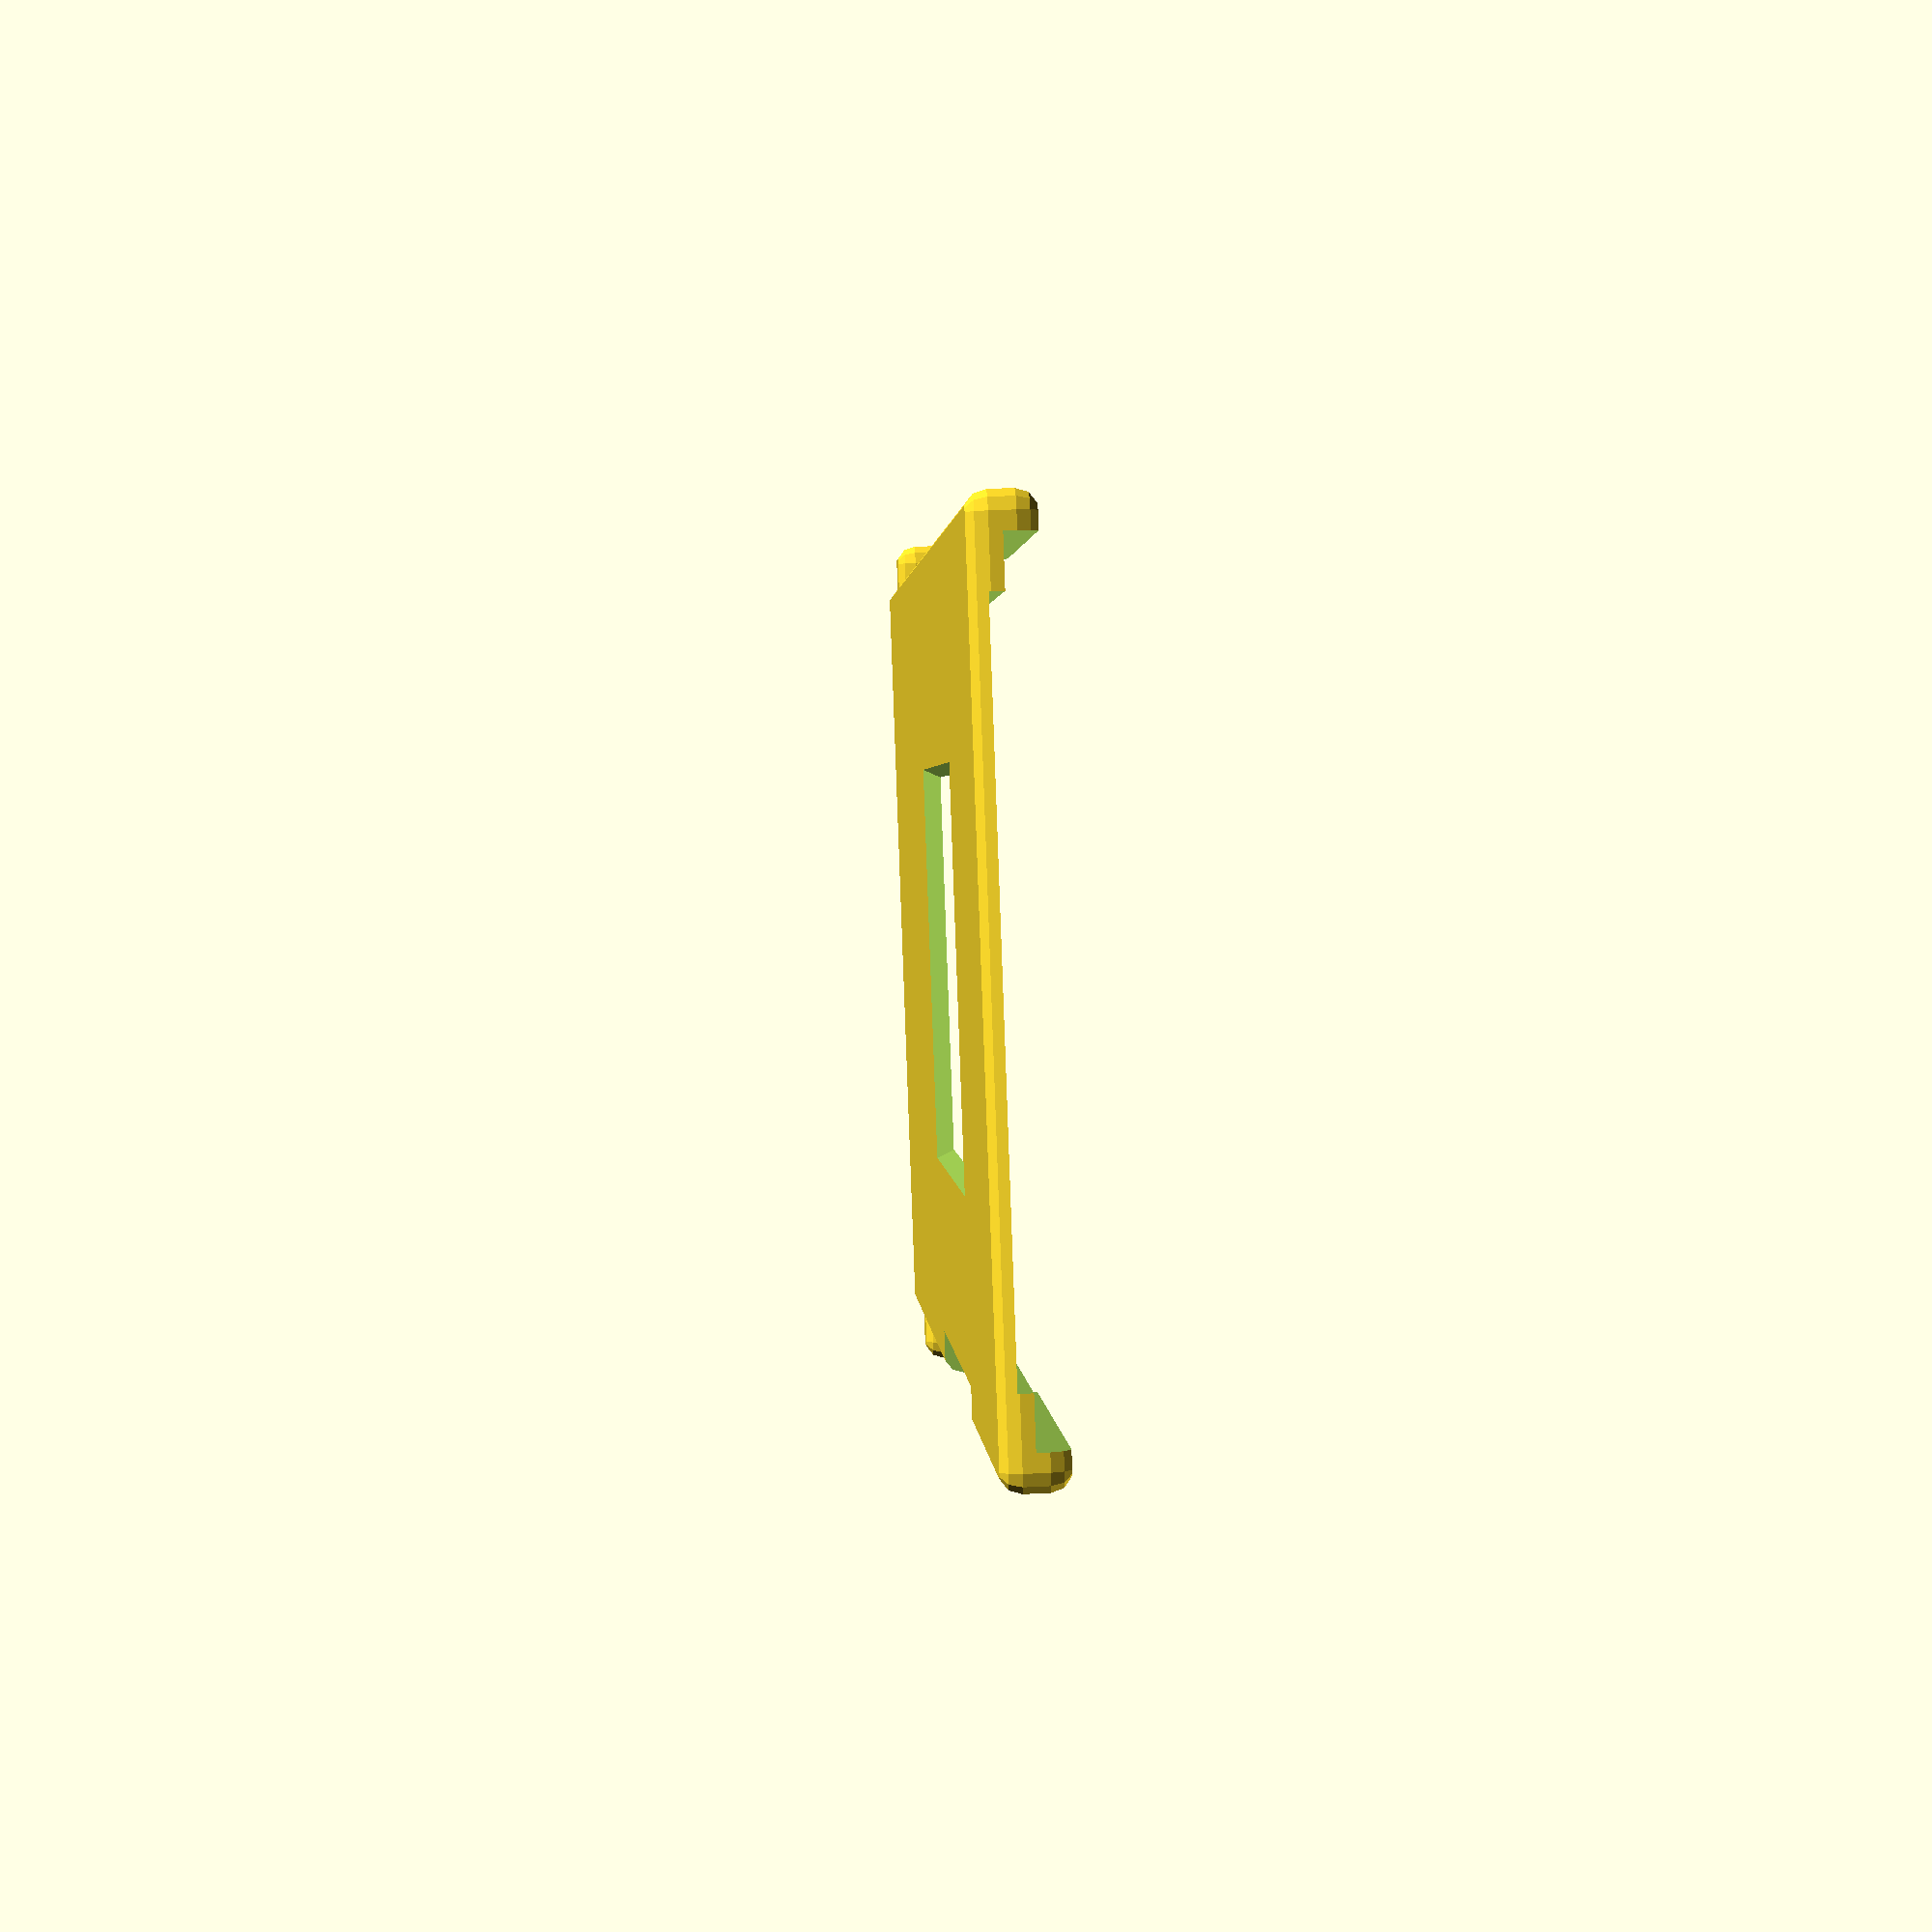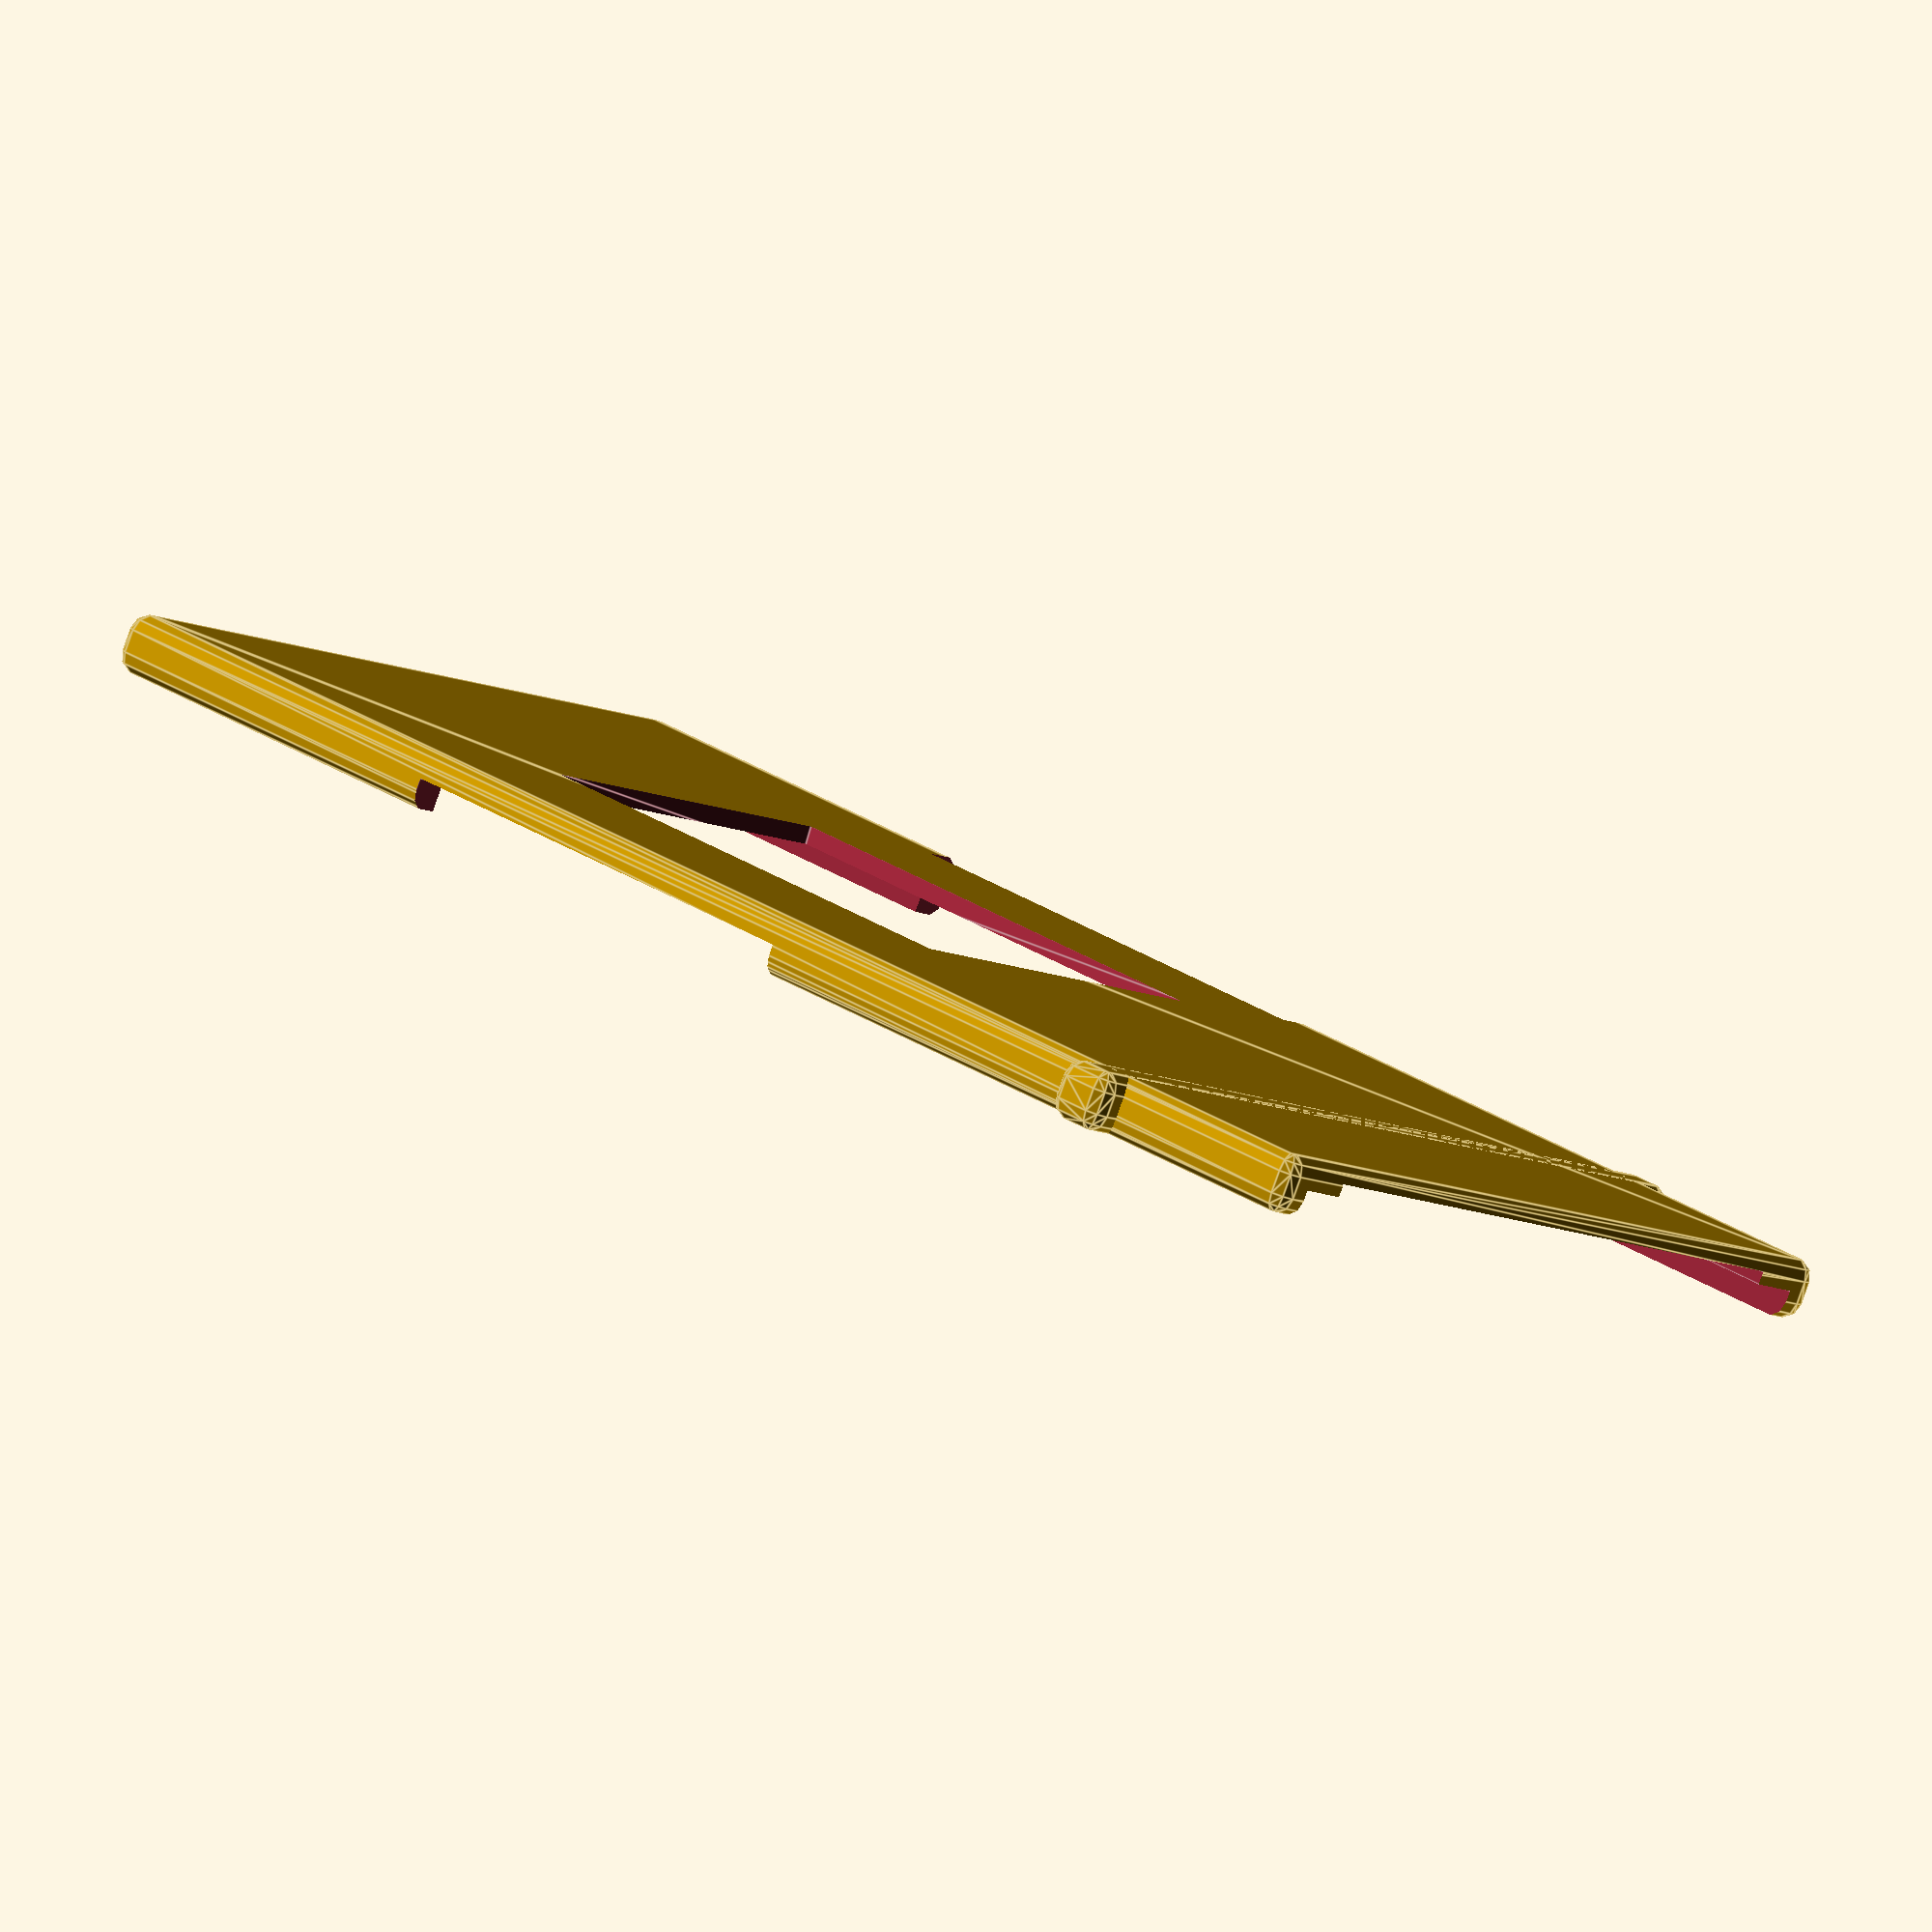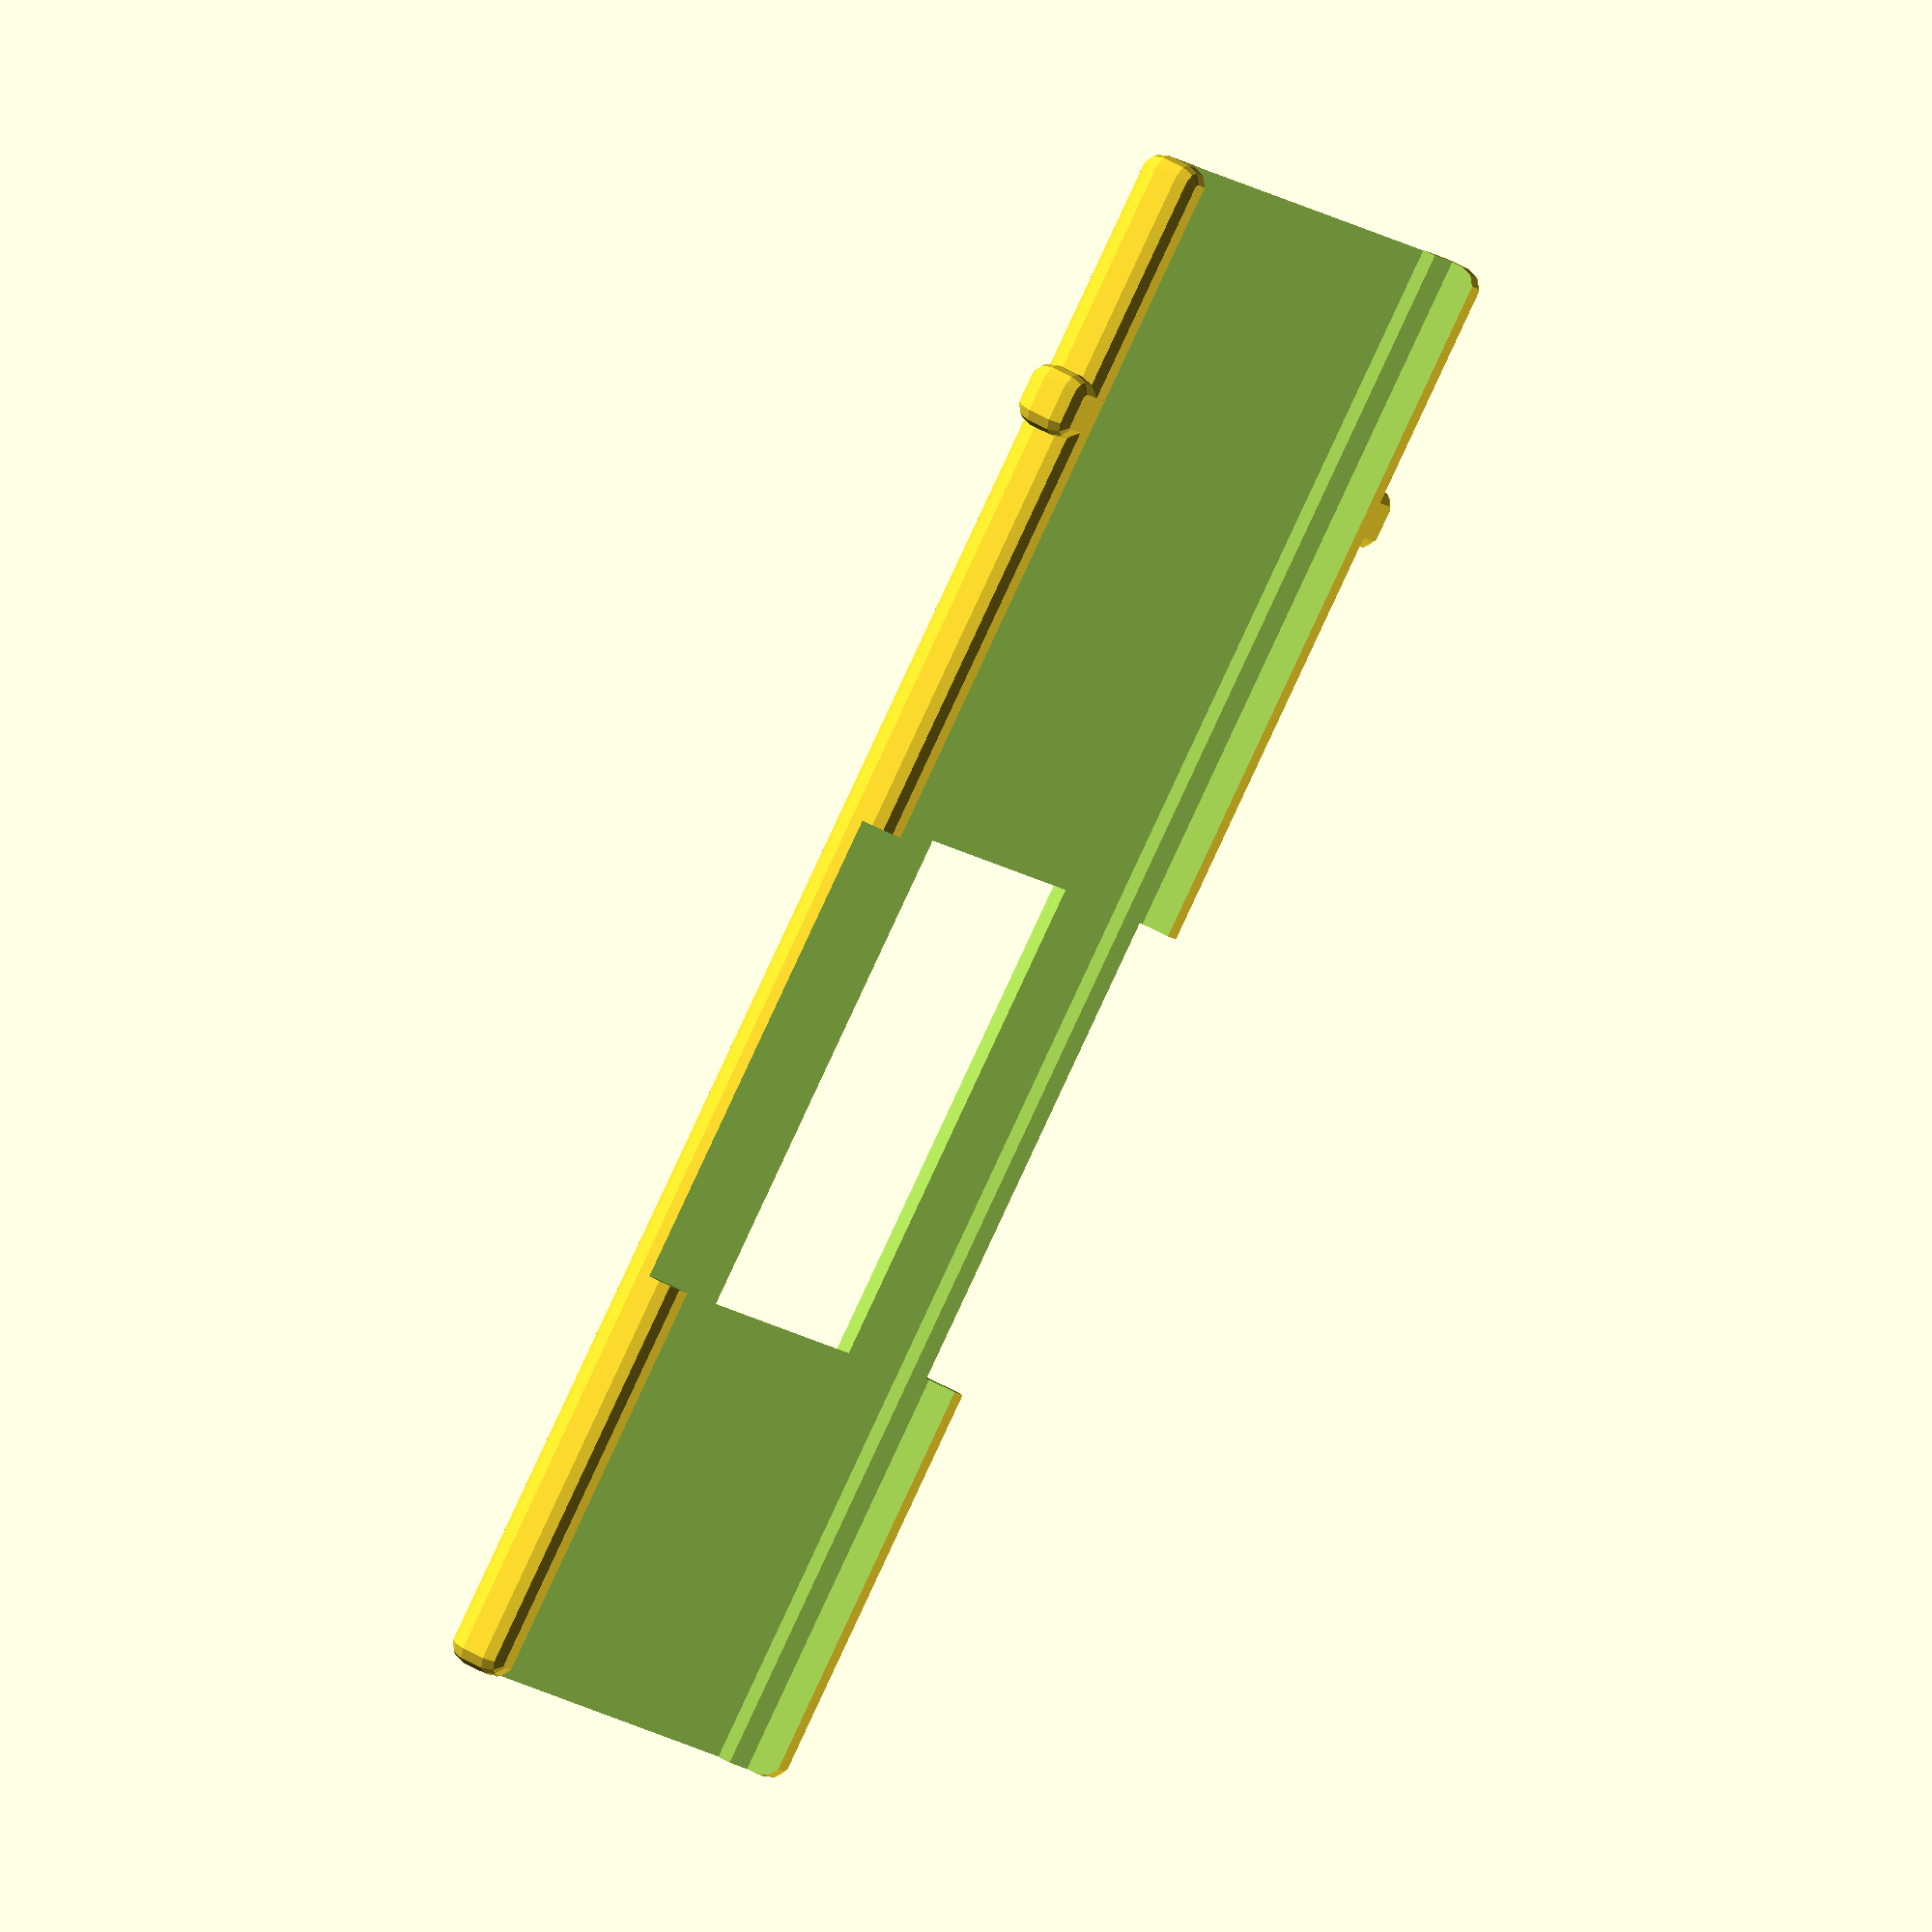
<openscad>
// -*- mode: SCAD ; c-file-style: "ellemtel" ; coding: utf-8 -*-
//
// Holder to scan Minox film strips with a Reflecta ProScan 10T
//
// © 2018 Roland Sieker <ospalh@gmail.com>
// Licence: CC-BY-SA 4.0




// … to preview. You will get all parts when you click “Create Thing”.
part = "halter"; // [halter: lower part, einsatz: upper part, st: Stössel, s: stack, p: preview]

// Set this to “render” and click on “Create Thing” when done with the setup.
preview = 1; // [0:render, 1:preview]





w_rahmen = 50;
w_bild = 28;
l_bild = 38;
h_rahmen = 1.7;
l_rahmen = 50;

/* [Hidden] */

// Größen des Halters.

// Länge == Maß in Richtung des Filmlaus.
// Höhe == Maß normal zum Film
// Breite oder Weite == Maß in Richtung Filmkante zu Filmkante

// Die beiden wichtigen. Wenn diese falsch sind passt’s nicht oder wackelt.
h_ue_a = 4.8;  // Höhe über alles
w_gesamt = 64;  // Gesamtbreite



l_scanner = 104;  // Bestimmt die Position der Stoppnase und die Breite
// links. Nach Datenblatt
r_r = 1.5;  // Rundungsradius

l_sr = (l_scanner - l_bild)/2;


// Auch wichtig:
l_zk = 4;  // Länge Zentrierkerbe
b_zk = 4;  // Breite Zentrierkerbe
h_zk = 1.2;  // Tiefe der Zentrierkerbe
w_zk = 1;  // Wand bzw Abstand der Zentrierkerbe vom Rand

l_griff = l_bild;
w_rand = 3;


w_stop = w_gesamt + 5;  // Breite für Klotz, der Durchschieben den Halters verhindert.
l_stop = 5;  // Länge für diesen Klotz


w_schraeg = h_ue_a/4;

l_ueber = (3*l_rahmen - l_scanner)/2 ; // // Extrabreite rechts. Dient als Maß beim Einschieben
echo("l_ueber", l_ueber);

// *******************************************************
// Extra parameters. These can be changed reasonably safely.


w = 1.8;  // Wall width
p = 1.2;  // Bottom, top plate height
c = 0.4;  // Clearance
c_h = 0.2;  // Spiel in Höhe
angle = 60; // Overhangs much below 60° are a problem for me

// *******************************************************
// Some shortcuts. These shouldn’t be changed

tau = 2 * PI;  // π is still wrong. τ = circumference ÷ r

xy_factor = 1/tan(angle);
// To get from a height to a horizontal width inclined correctly
z_factor = tan(angle);  // The other way around

some_distance = 1.2 * w_gesamt;
ms = 0.01;  // Muggeseggele.

// fn for differently sized objects and fs, fa; all for preview or rendering.
pna = 40;
pnb = 15;
pa = 5;
ps = 1;
rna = 180;
rnb = 30;
ra = 1;
rs = 0.1;
function na() = (preview) ? pna : rna;
function nb() = (preview) ? pnb : rnb;
$fs = (preview) ? ps : rs;
$fa = (preview) ? pa : ra;


l_ue_a =  l_sr + l_bild + l_sr + l_ueber;
w_einsatz = w_gesamt - 2 * w_rand;
h_bd = h_ue_a/2;  // Höhe Boden oder Deckel


// h_bk = 0.2;  // Höhe Bildkerbe. 0.4 mm (dies × 2) sollte reichen. Für 1. test
// w_br = 1;  // Extra Rand für Bildkerbe. (Mit der Perforation haben wir’s.)
// l_br = 2;  // Extra Rand für Bildkerbe. (Mit der Perforation haben wir’s.)
h_lkl = 0.75*h_bd;

// *******************************************************
// End setup




// *******************************************************
// Generate the parts


print_part();
// filmhalter();
// einsatz();
// preview_parts();
// stack_parts();


if ("p" == part)
{
   preview_parts();
}

module print_part()
{
   if ("halter" == part)
   {
      filmhalter();
   }
   if ("einsatz" == part)
   {
      einsatz();
   }
   if ("st" == part)
   {
      stoessel();
   }
}

module preview_parts()
{
   filmhalter();
   translate([0, some_distance, 0])
   {
      einsatz();
   }
   translate([0, -some_distance, 0])
   {
      stoessel();
   }
}

module stack_parts()
{
   // intersection()
   {
      // color("yellow")
      {
         filmhalter();
      }
      translate([0,0,h_ue_a + ms])
      {
         rotate([180, 0,0])
         {
            // color("red")
            {
               einsatz();
            }
         }
      }
      translate([0,0,h_ue_a/2 - h_rahemen/2])
      {
         stoessel();
      }
   }
}

// *******************************************************
// Code for the parts themselves


module filmhalter()
{
   difference()
   {
      basis_filmhalter();
      fenster();
      langnut(w_rahmen+2*c, h_rahmen/2+c_h);
      zentrierkerbe(-1);
   }
}

module einsatz()
{
   difference()
   {
      basis_einsatz();
      fenster();
      langnut(w_rahmen+2*c, h_rahmen/2+c_h);
      zentrierkerbe(1);
   }

}


module basis_filmhalter()
{
   translate([0,0,h_bd])
   {
      difference()
      {
         massiver_halter();
         einsatzausschnitt(c);
      }
   }
}


module basis_einsatz()
{
   translate([0,0,h_bd])
   {
      intersection()
      {
         massiver_halter();
         rotate([180, 0, 0])
         {
            einsatzausschnitt(0);
         }
      }
   }

}

module massiver_halter()
{
   translate([l_ueber/2, 0, 0])
   {
      rquad(l_ue_a, w_gesamt, h_ue_a);
   }
   translate([l_scanner/2+l_stop/2, 0, 0])
   {
      rquad(l_stop, w_stop, h_ue_a);
   }
}

module rquad(xx,yy,zz)
{
   quad(xx, yy, zz, r_r);
}

module quad(xx, yy, zz, rr)
{
   echo(xx, yy, zz, rr);
   hull()
   {
      vosp();
      mirror([0,0,1])
      {
         vosp();
      }
   }

   module vosp()
   {
      tosp();
      mirror([0,1,0])
      {
         tosp();
      }
   }
   module tosp()
   {
      osp();
      mirror([1,0,0])
      {
         osp();
      }

   }

   module osp()
   {
      translate([xx/2-rr, yy/2-rr, zz/2-rr])
      {
         sphere(r=rr);
      }
   }
}

module qquad(xx, yy, zz)
{
   intersection()
   {
      translate([-zz/2,0,0])
      {
         quad(xx,yy, zz, zz/2);
      }
      {
         translate([zz/2,0,0])
         {
            cube([xx+zz,yy, zz], center=true);
         }
      }
   }

}

module einsatzausschnitt(ec)
{
   translate([0, 0, h_ue_a])
   {
      cube(
         [l_ue_a+2*ms + 2*l_ueber, w_einsatz + ec, 2*h_ue_a],
         center=true);  // Zu lang. Kein Problem

      grip_cut();
   }
   module grip_cut()
   {
      cube([l_griff + ec, w_gesamt + 2*ms, 2*h_ue_a], center=true);
      translate([0, -w_gesamt/2, 0])
      {
         cube([l_griff + ec, 2*w_rand+2*ec, 4*h_ue_a], center=true);
      }
   }
}

module fenster()
{
   translate([0, 0, h_bd])
   {
      hull()
      {
         translate([0,0,-0.5+ms])
         {
            cube([l_bild, w_bild, 1], center=true);
         }
         translate([0,0,-h_bd-0.5-ms])
         {
            cube(
               [l_bild+2*w_schraeg, w_bild+2*w_schraeg, 1], center=true);
         }
      }

   }
}



module zentrierkerbe(sf)
{
   // Den Radius der Zentrierkerbe kann mensch per Pythagoras bestimmen.
   // Hypothenuse = r_zk
   // 1. Kathete = l_zk/2
   // 2. Kathete = r_zk - h_zk
   // h_zk > 0
   // r_zk * r_zk = l_zk * l_zk / 4 + r_zk * r_zk - 2 * r_zk * h_zk + h_zk * h_zk
   // 0 = l_zk * l_zk / 4 - 2 * r_zk * h_zk + h_zk * h_zk
   // 2 * r_zk * h_zk =
   r_zk = (l_zk * l_zk / 4 + h_zk * h_zk) / (2 * h_zk);
   translate([0, sf*(w_gesamt/2 + r_zk - h_zk), -ms])
   {
      // rotate([90,0,0])
      {
         cylinder(r=r_zk, h=h_ue_a+2*ms);
      }
   }
}


module langnut(kw, kh)
{
   translate([0, 0, h_bd-kh/2+ms])
   {
      cube([l_ue_a+2*ms + 2*l_ueber, kw, kh], center=true);
      // Zu lang. Kein Problem
   }

}


module stoessel()
{
   translate([0.5*l_rahmen,0, 0])
   {
      translate([+20, 0, h_rahmen/2-c_h/2])
      {
         qquad(l_rahmen+40, l_rahmen-2*c, h_rahmen-c_h);
      }
      translate([l_rahmen/2+2.5, 0, h_ue_a])
      {
         rquad(5, l_rahmen - 2*c, 2*h_ue_a);
      }
   }
   translate([l_rahmen+5,0, h_rahmen-c_h-ms])
   {
      linear_extrude(1, convexity=8)
      {
         text(
            text="🢘", font="Symbola:style=Regular",
            valign="center", halign="left", size=32);
      }
   }
}

</openscad>
<views>
elev=324.3 azim=34.1 roll=266.3 proj=p view=wireframe
elev=82.9 azim=138.0 roll=160.4 proj=o view=edges
elev=132.5 azim=140.5 roll=236.7 proj=o view=wireframe
</views>
